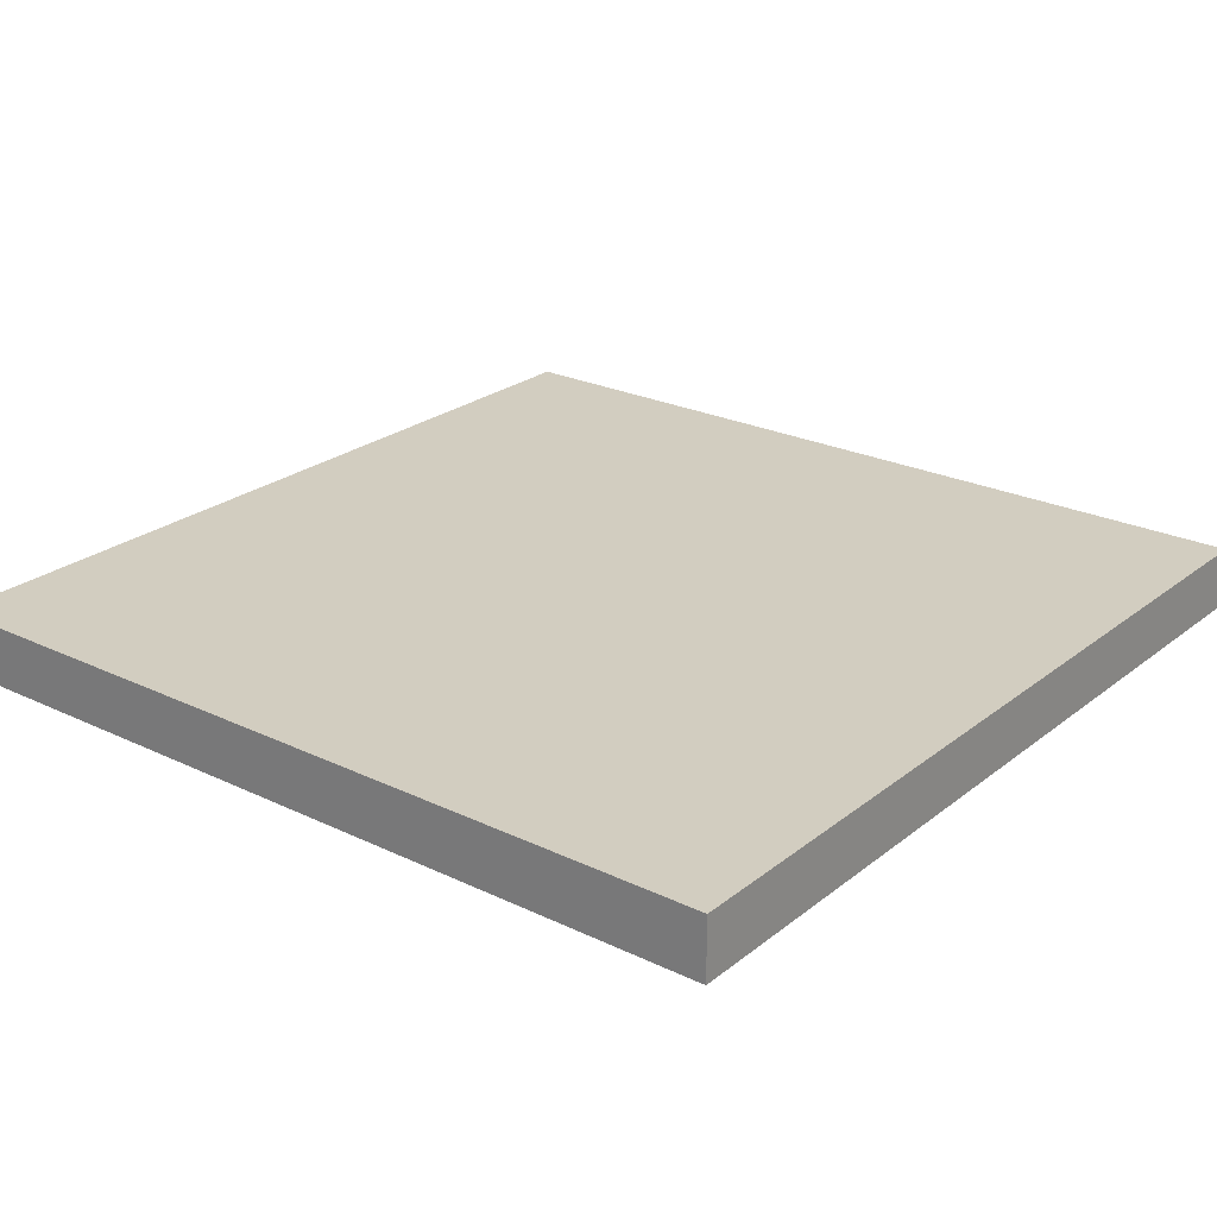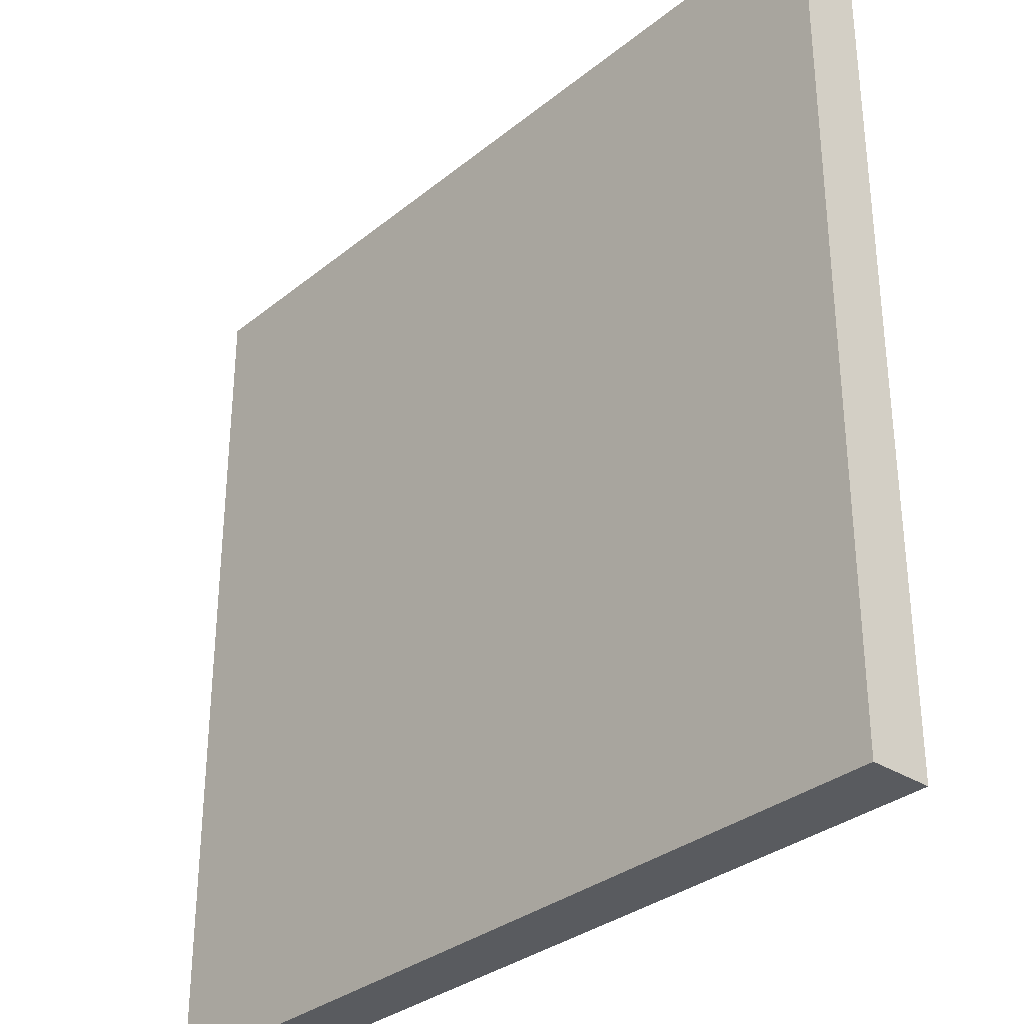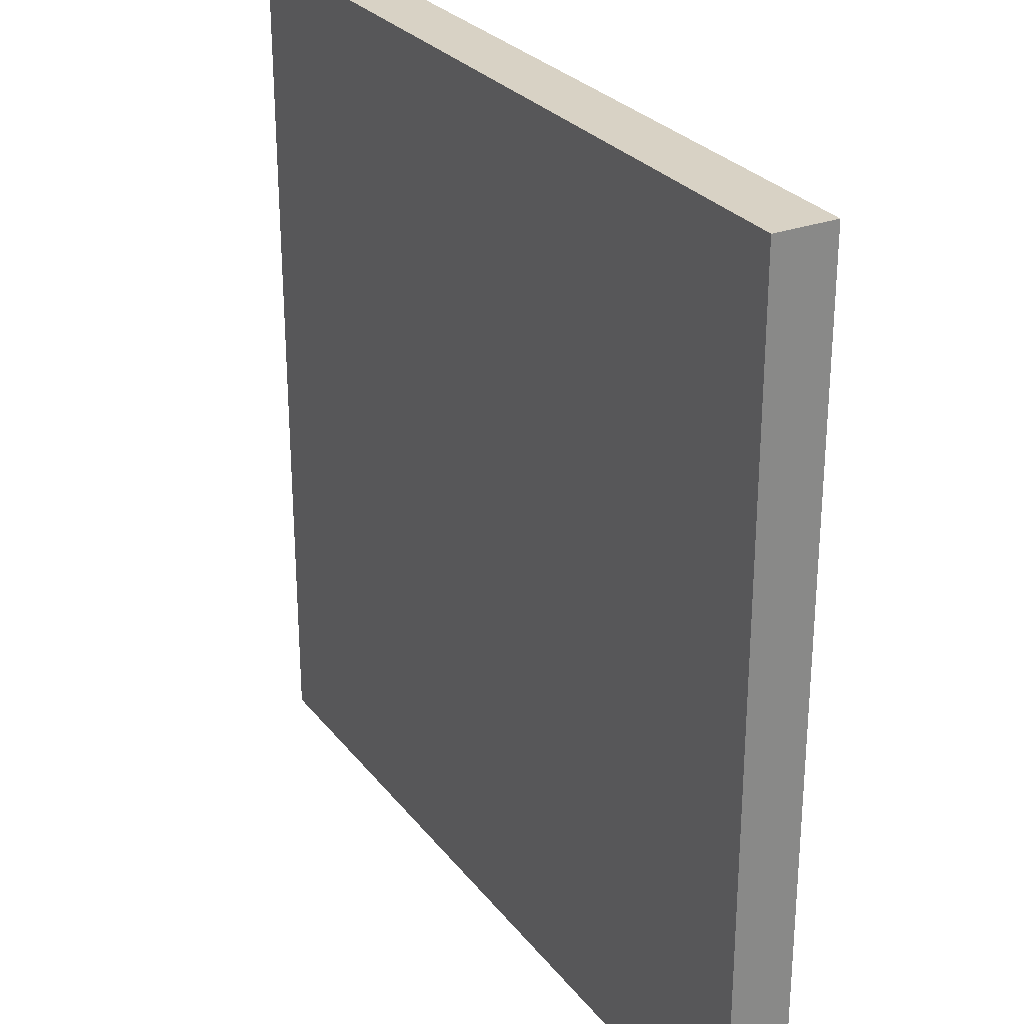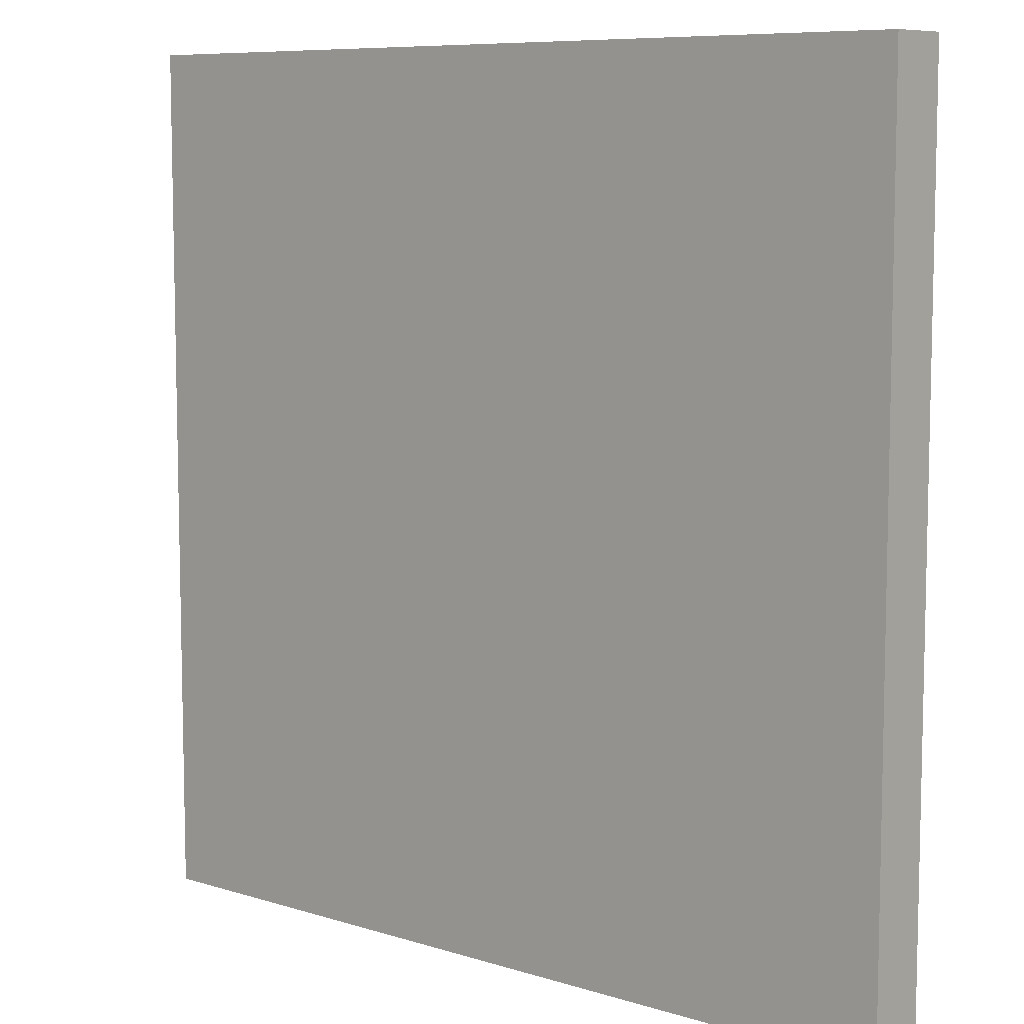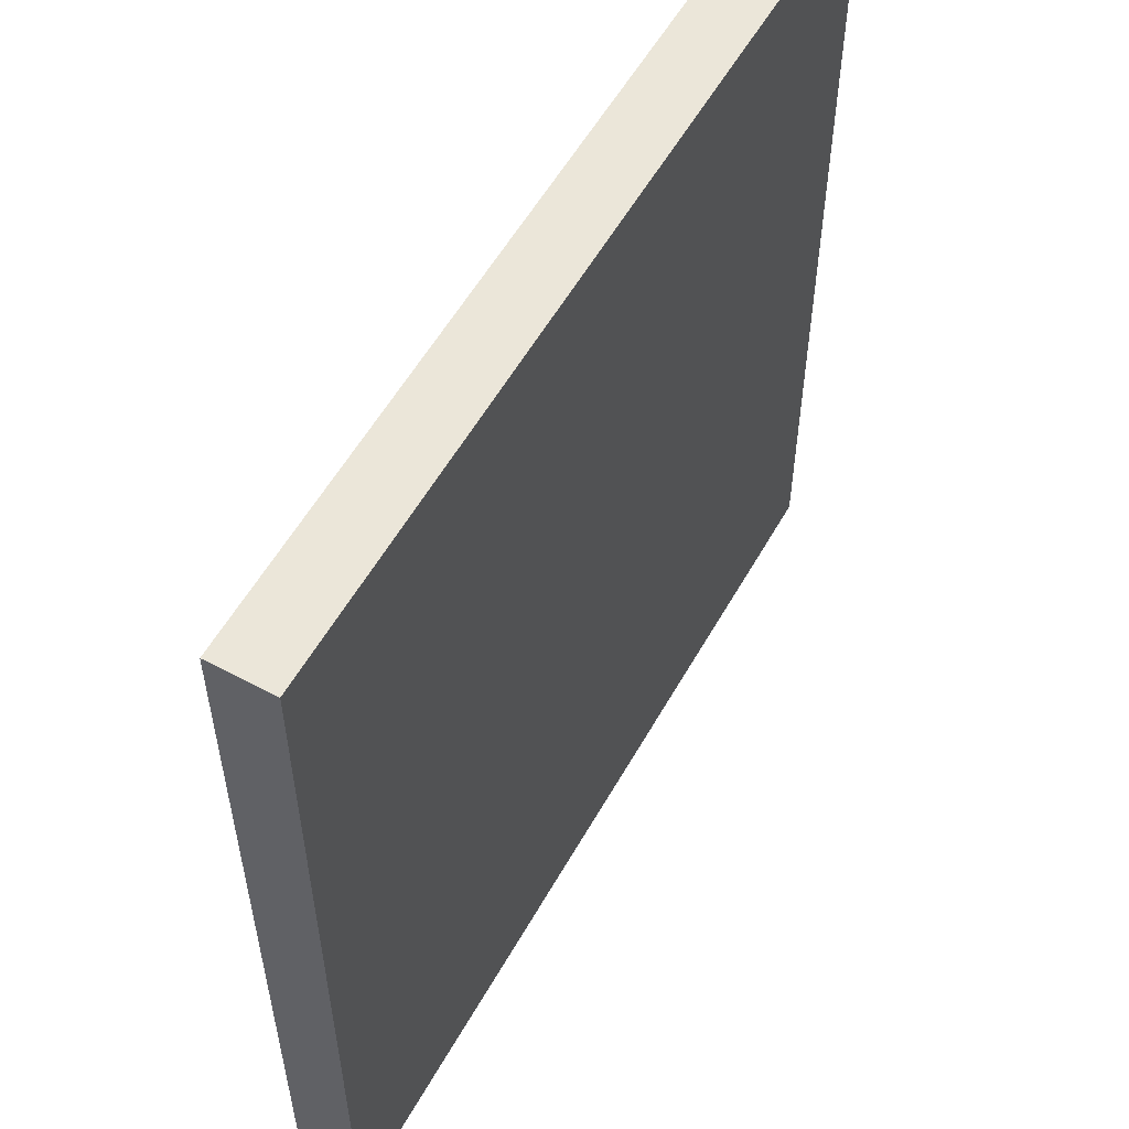
<metadata>
{"format":"obj","ext":"obj","renderer":"f3d","projection":"perspective","resolution":1024,"background":"white","views":[{"elev":24.5,"azim":-51.8,"up":"+Y"},{"elev":-32.2,"azim":-131.8,"up":"+Z"},{"elev":27.7,"azim":-119.7,"up":"+Z"},{"elev":8.2,"azim":40.7,"up":"+Z"},{"elev":56.2,"azim":-60.9,"up":"+Z"}]}
</metadata>
<code>
o
v -0.7 0 0.7
v -0.7 0 0.4
v -0.7 0 0.2
v -0.7 0 0
v -0.7 0 -0.7
v -0.7 0.1 0.7
v -0.7 0.1 0.4
v -0.7 0.1 0.2
v -0.7 0.1 0
v -0.7 0.1 -0.7
v 0.7 0 0.7
v 0.7 0 0.4
v 0.7 0 0.2
v 0.7 0 0
v 0.7 0 -0.7
v 0.7 0.1 0.7
v 0.7 0.1 0.4
v 0.7 0.1 0.2
v 0.7 0.1 0
v 0.7 0.1 -0.7
v -0.7 0 0.7
v -0.7 0.1 0.7
v -0.5 0 0.7
v -0.5 0.1 0.7
v 0.5 0 0.7
v 0.5 0.1 0.7
v 0.7 0 0.7
v 0.7 0.1 0.7
v -0.7 0 -0.7
v -0.7 0.1 -0.7
v -0.6 0 -0.7
v -0.6 0.1 -0.7
v -0.2 0 -0.7
v -0.2 0.1 -0.7
v 0.2 0 -0.7
v 0.2 0.1 -0.7
v 0.6 0 -0.7
v 0.6 0.1 -0.7
v 0.7 0 -0.7
v 0.7 0.1 -0.7
v -0.7 0 0.7
v -0.5 0 0.7
v 0.5 0 0.7
v 0.7 0 0.7
v -0.5 0 0.6
v -0.4 0 0.6
v -0.2 0 0.6
v 0.2 0 0.6
v 0.4 0 0.6
v 0.5 0 0.6
v -0.4 0 0.5
v -0.2 0 0.5
v 0.2 0 0.5
v 0.4 0 0.5
v -0.7 0 0.4
v -0.5 0 0.4
v 0.5 0 0.4
v 0.7 0 0.4
v -0.6 0 0.3
v -0.5 0 0.3
v 0.5 0 0.3
v 0.6 0 0.3
v -0.7 0 0.2
v -0.6 0 0.2
v 0.6 0 0.2
v 0.7 0 0.2
v -0.7 0 0
v -0.6 0 0
v 0.6 0 0
v 0.7 0 0
v -0.6 0 -0.1
v -0.5 0 -0.1
v 0.5 0 -0.1
v 0.6 0 -0.1
v -0.5 0 -0.3
v -0.4 0 -0.3
v 0.4 0 -0.3
v 0.5 0 -0.3
v -0.1 0 -0.5
v 0.1 0 -0.5
v -0.6 0 -0.6
v -0.4 0 -0.6
v -0.2 0 -0.6
v -0.1 0 -0.6
v 0.1 0 -0.6
v 0.2 0 -0.6
v 0.4 0 -0.6
v 0.6 0 -0.6
v -0.7 0 -0.7
v -0.6 0 -0.7
v -0.2 0 -0.7
v 0.2 0 -0.7
v 0.6 0 -0.7
v 0.7 0 -0.7
v -0.7 0.1 0.7
v -0.5 0.1 0.7
v 0.5 0.1 0.7
v 0.7 0.1 0.7
v -0.5 0.1 0.6
v -0.4 0.1 0.6
v -0.2 0.1 0.6
v 0.2 0.1 0.6
v 0.4 0.1 0.6
v 0.5 0.1 0.6
v -0.4 0.1 0.5
v -0.2 0.1 0.5
v 0.2 0.1 0.5
v 0.4 0.1 0.5
v -0.7 0.1 0.4
v -0.5 0.1 0.4
v 0.5 0.1 0.4
v 0.7 0.1 0.4
v -0.6 0.1 0.3
v -0.5 0.1 0.3
v 0.5 0.1 0.3
v 0.6 0.1 0.3
v -0.7 0.1 0.2
v -0.6 0.1 0.2
v 0.6 0.1 0.2
v 0.7 0.1 0.2
v -0.7 0.1 0
v -0.6 0.1 0
v 0.6 0.1 0
v 0.7 0.1 0
v -0.6 0.1 -0.1
v -0.5 0.1 -0.1
v 0.5 0.1 -0.1
v 0.6 0.1 -0.1
v -0.5 0.1 -0.3
v -0.4 0.1 -0.3
v 0.4 0.1 -0.3
v 0.5 0.1 -0.3
v -0.1 0.1 -0.5
v 0.1 0.1 -0.5
v -0.6 0.1 -0.6
v -0.4 0.1 -0.6
v -0.2 0.1 -0.6
v -0.1 0.1 -0.6
v 0.1 0.1 -0.6
v 0.2 0.1 -0.6
v 0.4 0.1 -0.6
v 0.6 0.1 -0.6
v -0.7 0.1 -0.7
v -0.6 0.1 -0.7
v -0.2 0.1 -0.7
v 0.2 0.1 -0.7
v 0.6 0.1 -0.7
v 0.7 0.1 -0.7
f 6 2 1
f 7 3 2
f 7 2 6
f 8 4 3
f 8 3 7
f 9 5 4
f 9 4 8
f 10 5 9
f 11 12 16
f 12 13 17
f 16 12 17
f 13 14 18
f 17 13 18
f 14 15 19
f 18 14 19
f 19 15 20
f 23 22 21
f 24 22 23
f 25 24 23
f 26 24 25
f 27 26 25
f 28 26 27
f 29 30 31
f 31 30 32
f 31 32 33
f 33 32 34
f 33 34 35
f 35 34 36
f 35 36 37
f 37 36 38
f 37 38 39
f 39 38 40
f 45 42 41
f 45 43 42
f 46 43 45
f 47 43 46
f 48 43 47
f 49 43 48
f 50 44 43
f 50 43 49
f 51 46 45
f 51 47 46
f 52 48 47
f 52 47 51
f 53 49 48
f 53 48 52
f 54 50 49
f 54 49 53
f 55 52 51
f 55 45 41
f 55 54 53
f 55 51 45
f 55 53 52
f 56 54 55
f 57 50 54
f 57 54 56
f 57 44 50
f 58 44 57
f 59 56 55
f 60 57 56
f 60 56 59
f 61 58 57
f 61 57 60
f 62 58 61
f 63 59 55
f 64 60 59
f 64 59 63
f 64 61 60
f 64 62 61
f 65 58 62
f 65 62 64
f 66 58 65
f 67 64 63
f 67 65 64
f 67 66 65
f 68 66 67
f 69 66 68
f 70 66 69
f 71 68 67
f 71 69 68
f 72 69 71
f 73 69 72
f 74 70 69
f 74 69 73
f 75 73 72
f 75 72 71
f 76 73 75
f 77 73 76
f 78 74 73
f 78 73 77
f 79 77 76
f 80 77 79
f 81 71 67
f 81 75 71
f 81 76 75
f 82 79 76
f 82 76 81
f 83 79 82
f 84 80 79
f 84 79 83
f 85 77 80
f 85 80 84
f 86 77 85
f 87 78 77
f 87 77 86
f 88 70 74
f 88 78 87
f 88 74 78
f 89 81 67
f 90 83 82
f 90 81 89
f 90 82 81
f 91 84 83
f 91 83 90
f 91 85 84
f 91 86 85
f 92 87 86
f 92 86 91
f 92 88 87
f 93 70 88
f 93 88 92
f 94 70 93
f 95 96 99
f 96 97 99
f 99 97 100
f 100 97 101
f 101 97 102
f 102 97 103
f 97 98 104
f 103 97 104
f 99 100 105
f 100 101 105
f 101 102 106
f 105 101 106
f 102 103 107
f 106 102 107
f 103 104 108
f 107 103 108
f 105 106 109
f 95 99 109
f 107 108 109
f 99 105 109
f 106 107 109
f 109 108 110
f 108 104 111
f 110 108 111
f 104 98 111
f 111 98 112
f 109 110 113
f 110 111 114
f 113 110 114
f 111 112 115
f 114 111 115
f 115 112 116
f 109 113 117
f 113 114 118
f 117 113 118
f 114 115 118
f 115 116 118
f 116 112 119
f 118 116 119
f 119 112 120
f 117 118 121
f 118 119 121
f 119 120 121
f 121 120 122
f 122 120 123
f 123 120 124
f 121 122 125
f 122 123 125
f 125 123 126
f 126 123 127
f 123 124 128
f 127 123 128
f 126 127 129
f 125 126 129
f 129 127 130
f 130 127 131
f 127 128 132
f 131 127 132
f 130 131 133
f 133 131 134
f 121 125 135
f 125 129 135
f 129 130 135
f 130 133 136
f 135 130 136
f 136 133 137
f 133 134 138
f 137 133 138
f 134 131 139
f 138 134 139
f 139 131 140
f 131 132 141
f 140 131 141
f 128 124 142
f 141 132 142
f 132 128 142
f 121 135 143
f 136 137 144
f 143 135 144
f 135 136 144
f 137 138 145
f 144 137 145
f 138 139 145
f 139 140 145
f 140 141 146
f 145 140 146
f 141 142 146
f 142 124 147
f 146 142 147
f 147 124 148

</code>
